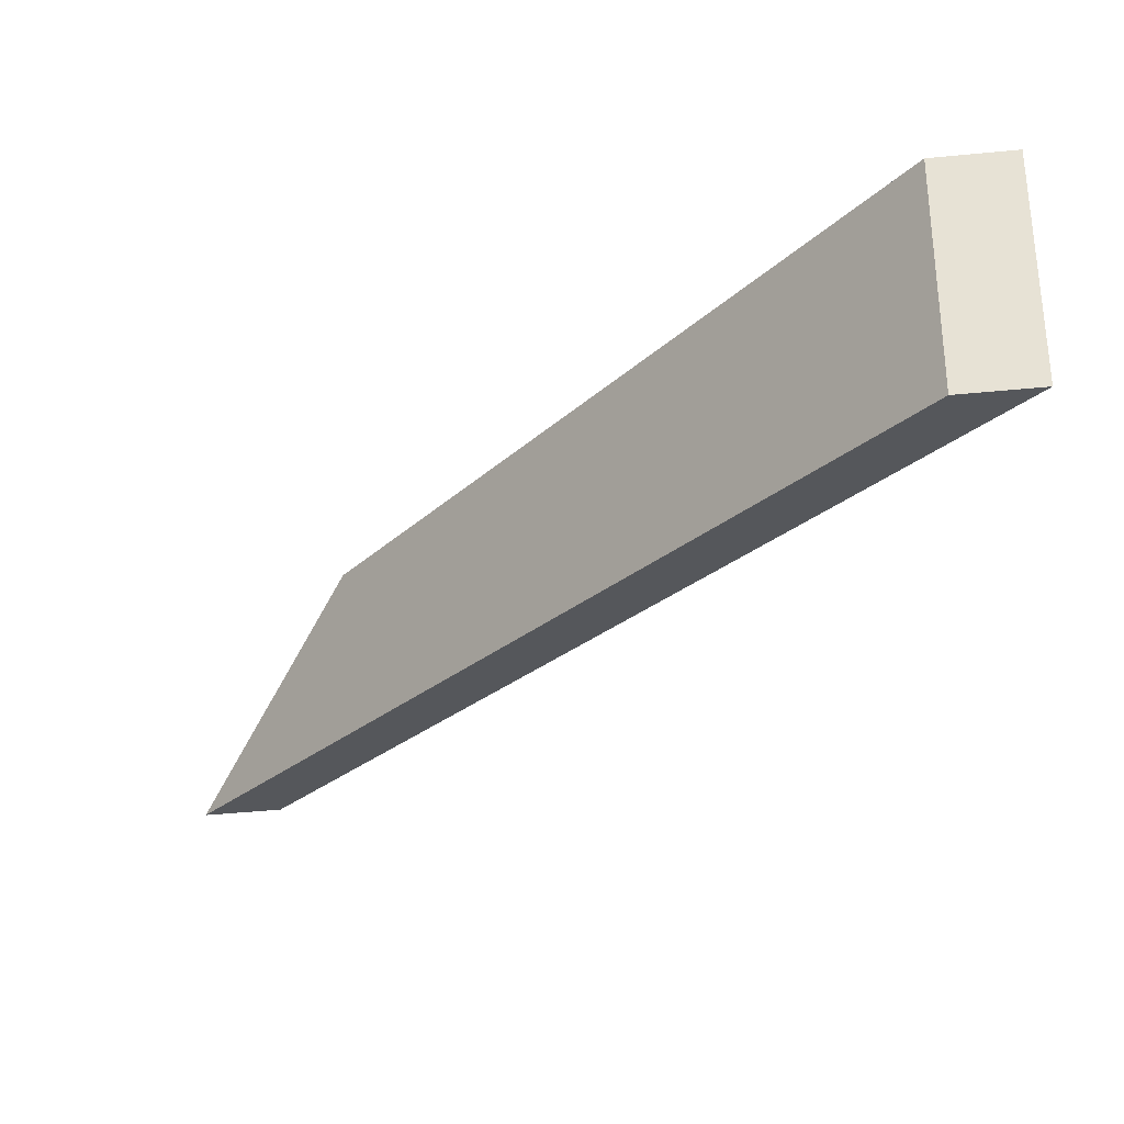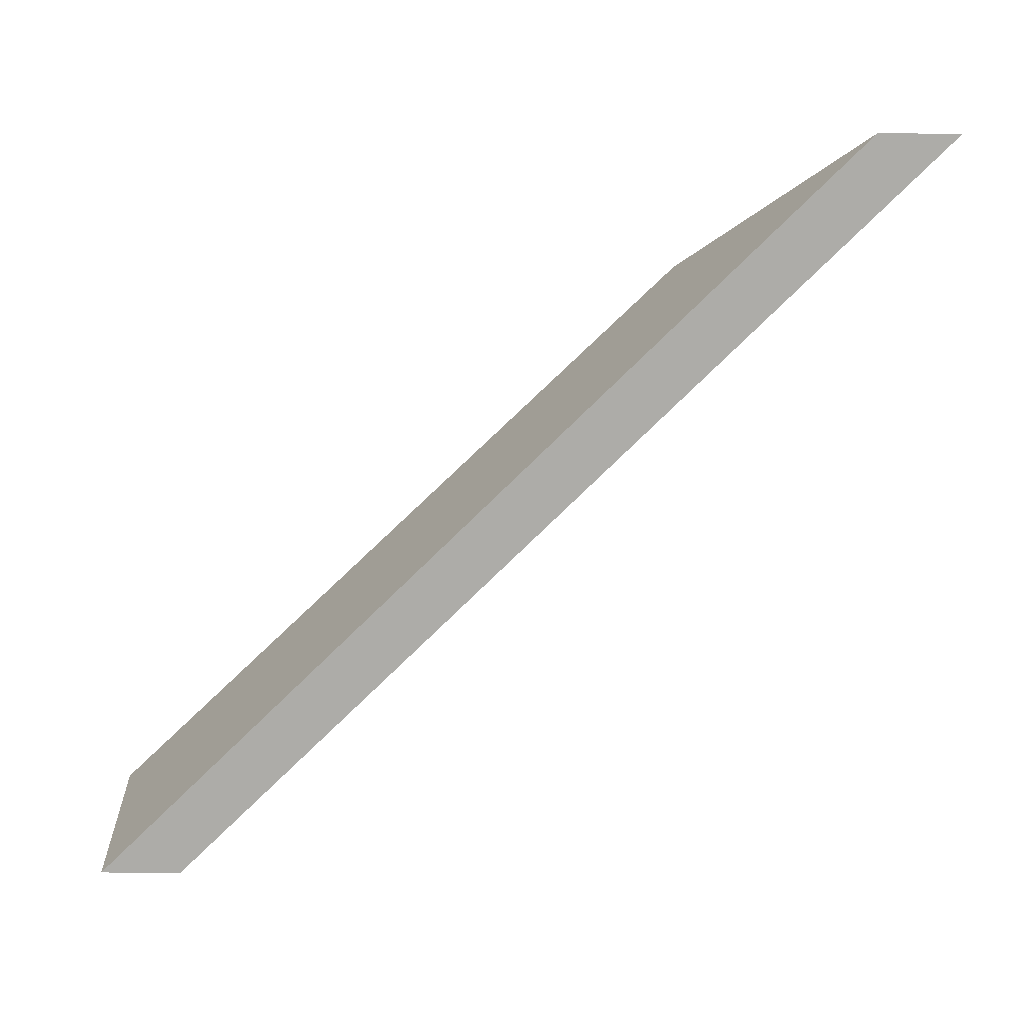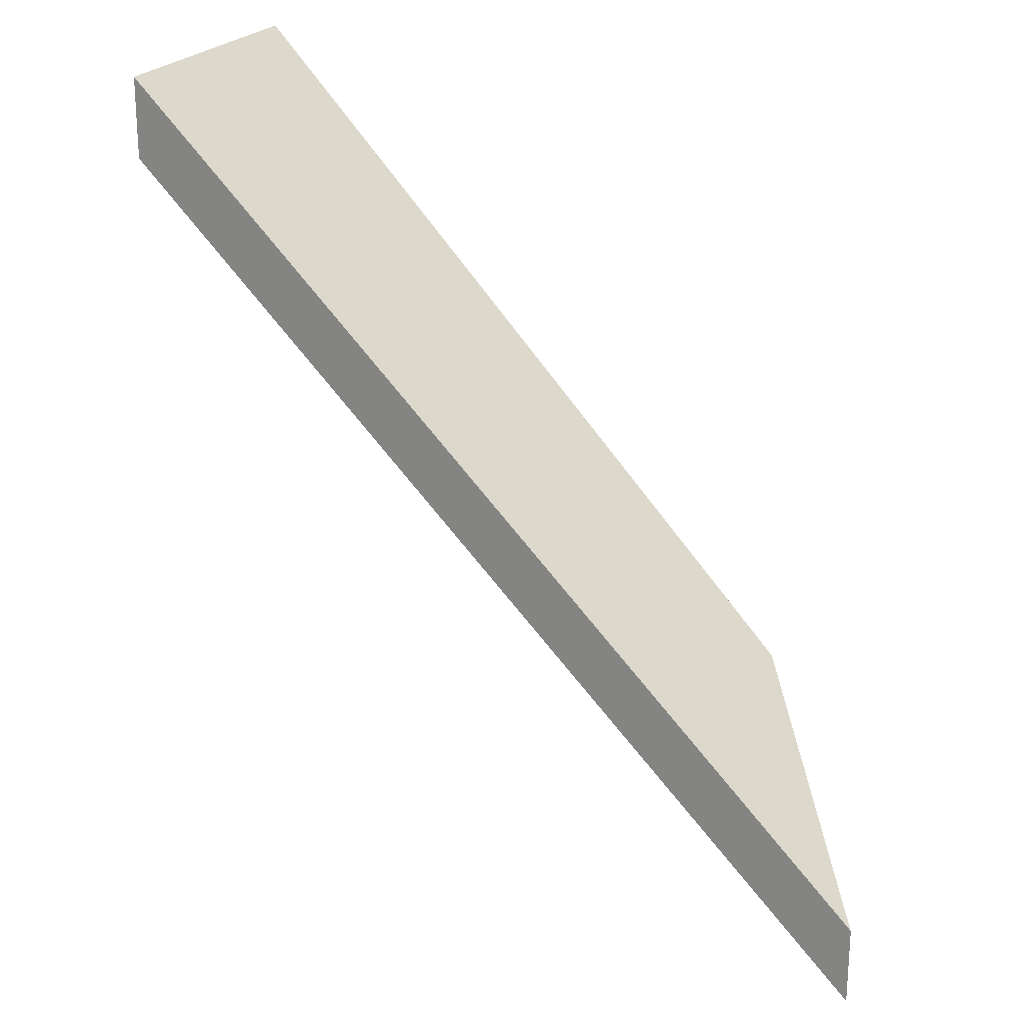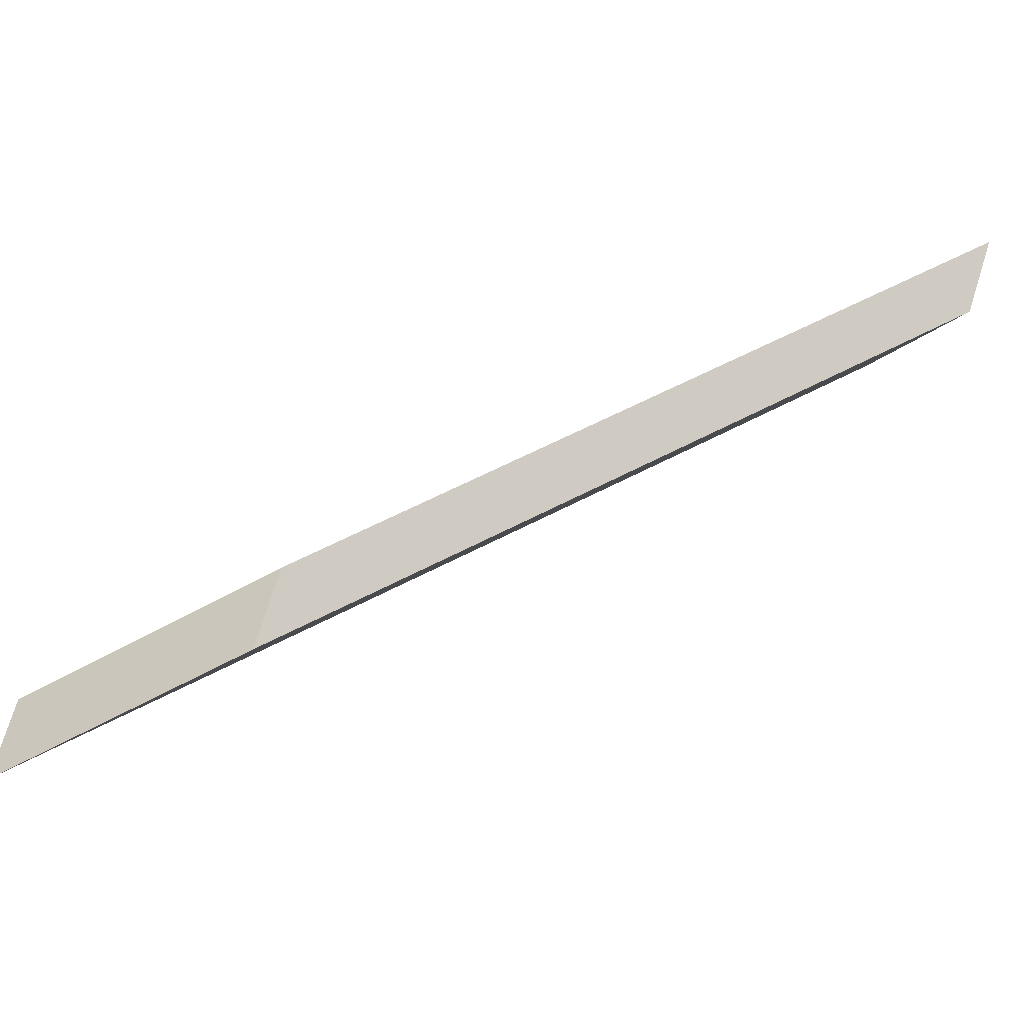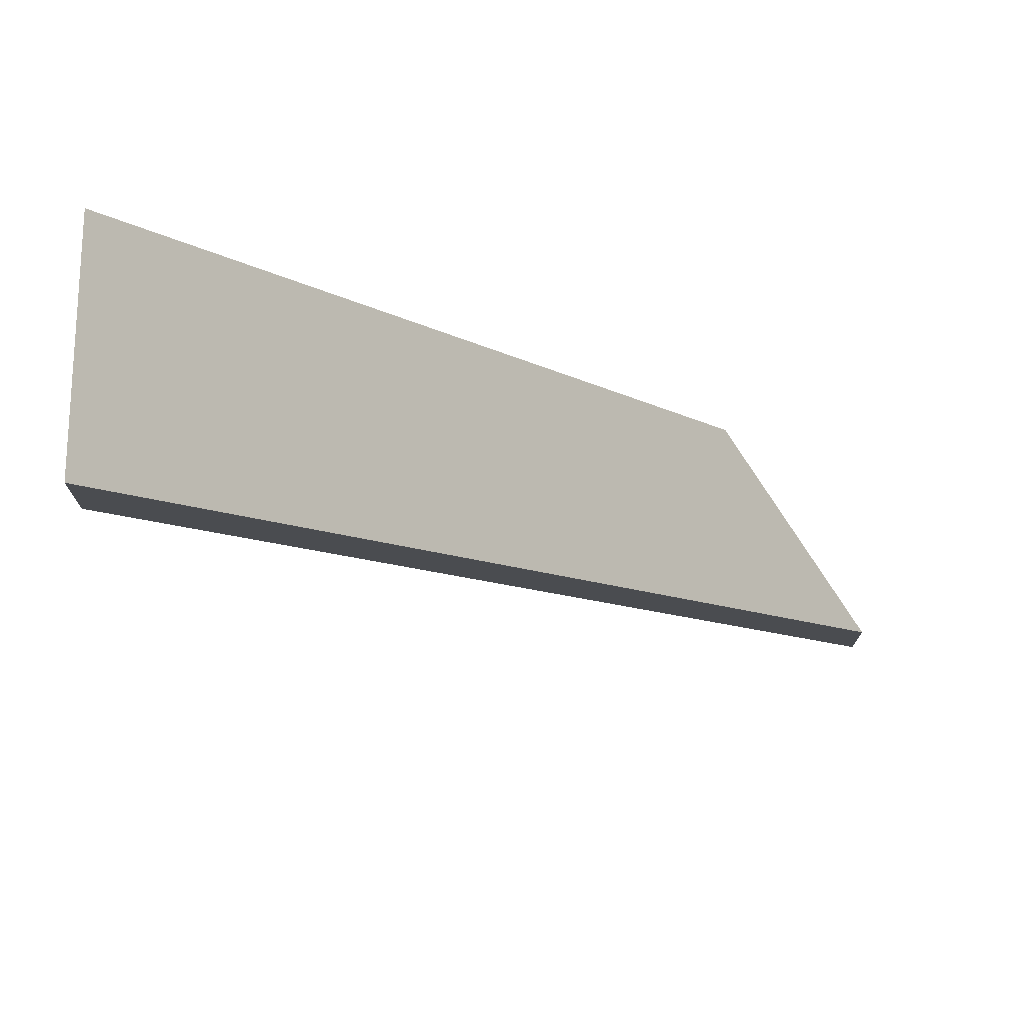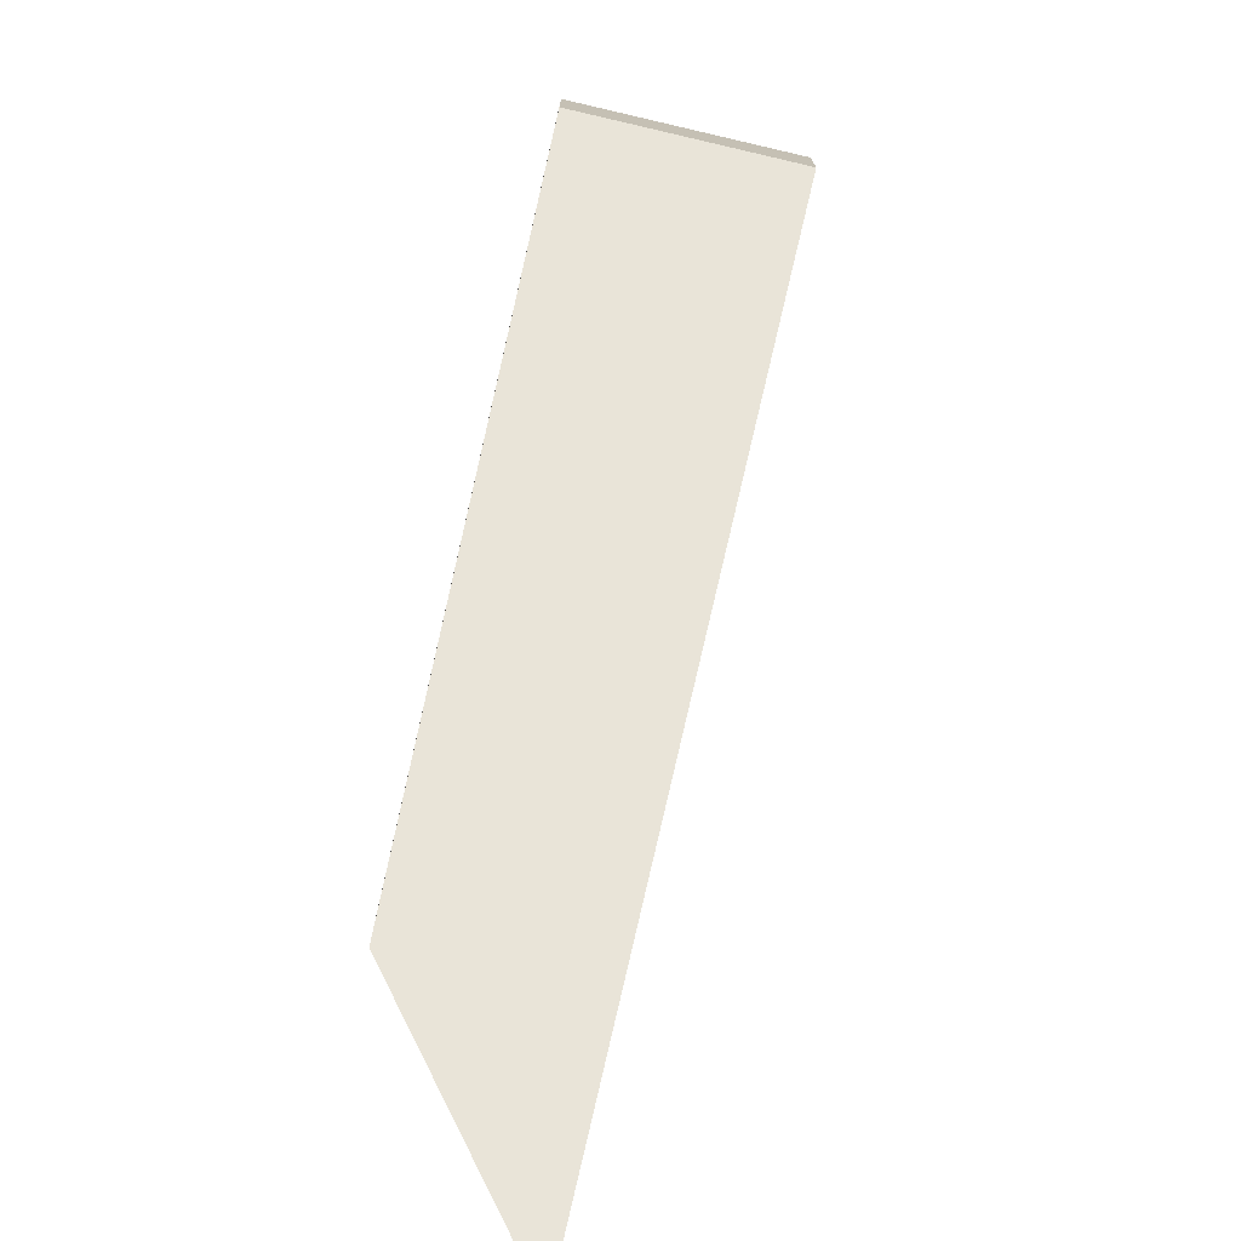
<metadata>
{"format":"obj","ext":"obj","renderer":"f3d","projection":"perspective","resolution":1024,"background":"white","views":[{"elev":-49.5,"azim":96.0,"up":"+Z"},{"elev":-53.8,"azim":-91.0,"up":"+Z"},{"elev":23.3,"azim":-132.2,"up":"+Y"},{"elev":75.2,"azim":17.5,"up":"+Z"},{"elev":74.8,"azim":-160.2,"up":"+Y"},{"elev":-74.5,"azim":95.3,"up":"+Y"}]}
</metadata>
<code>
v 1.306 0.009287 1.206
v 1.299 0.003545 1.202
v 1.322 0.02832 1.192
v 1.325 0.02854 1.2
v 1.322 0.03096 1.192
v 1.322 0.02832 1.192
v 1.299 0.003545 1.202
v 1.299 0.006179 1.202
v 1.325 0.03118 1.2
v 1.325 0.02854 1.2
v 1.322 0.02832 1.192
v 1.322 0.03096 1.192
v 1.299 0.006179 1.202
v 1.299 0.003545 1.202
v 1.306 0.009287 1.206
v 1.306 0.01192 1.206
v 1.306 0.01192 1.206
v 1.306 0.009287 1.206
v 1.325 0.02854 1.2
v 1.325 0.03118 1.2
v 1.325 0.03118 1.2
v 1.322 0.03096 1.192
v 1.299 0.006179 1.202
v 1.306 0.01192 1.206
f 1 2 3
f 1 3 4
f 5 6 7
f 5 7 8
f 9 10 11
f 9 11 12
f 13 14 15
f 13 15 16
f 17 18 19
f 17 19 20
f 21 22 23
f 21 23 24

</code>
